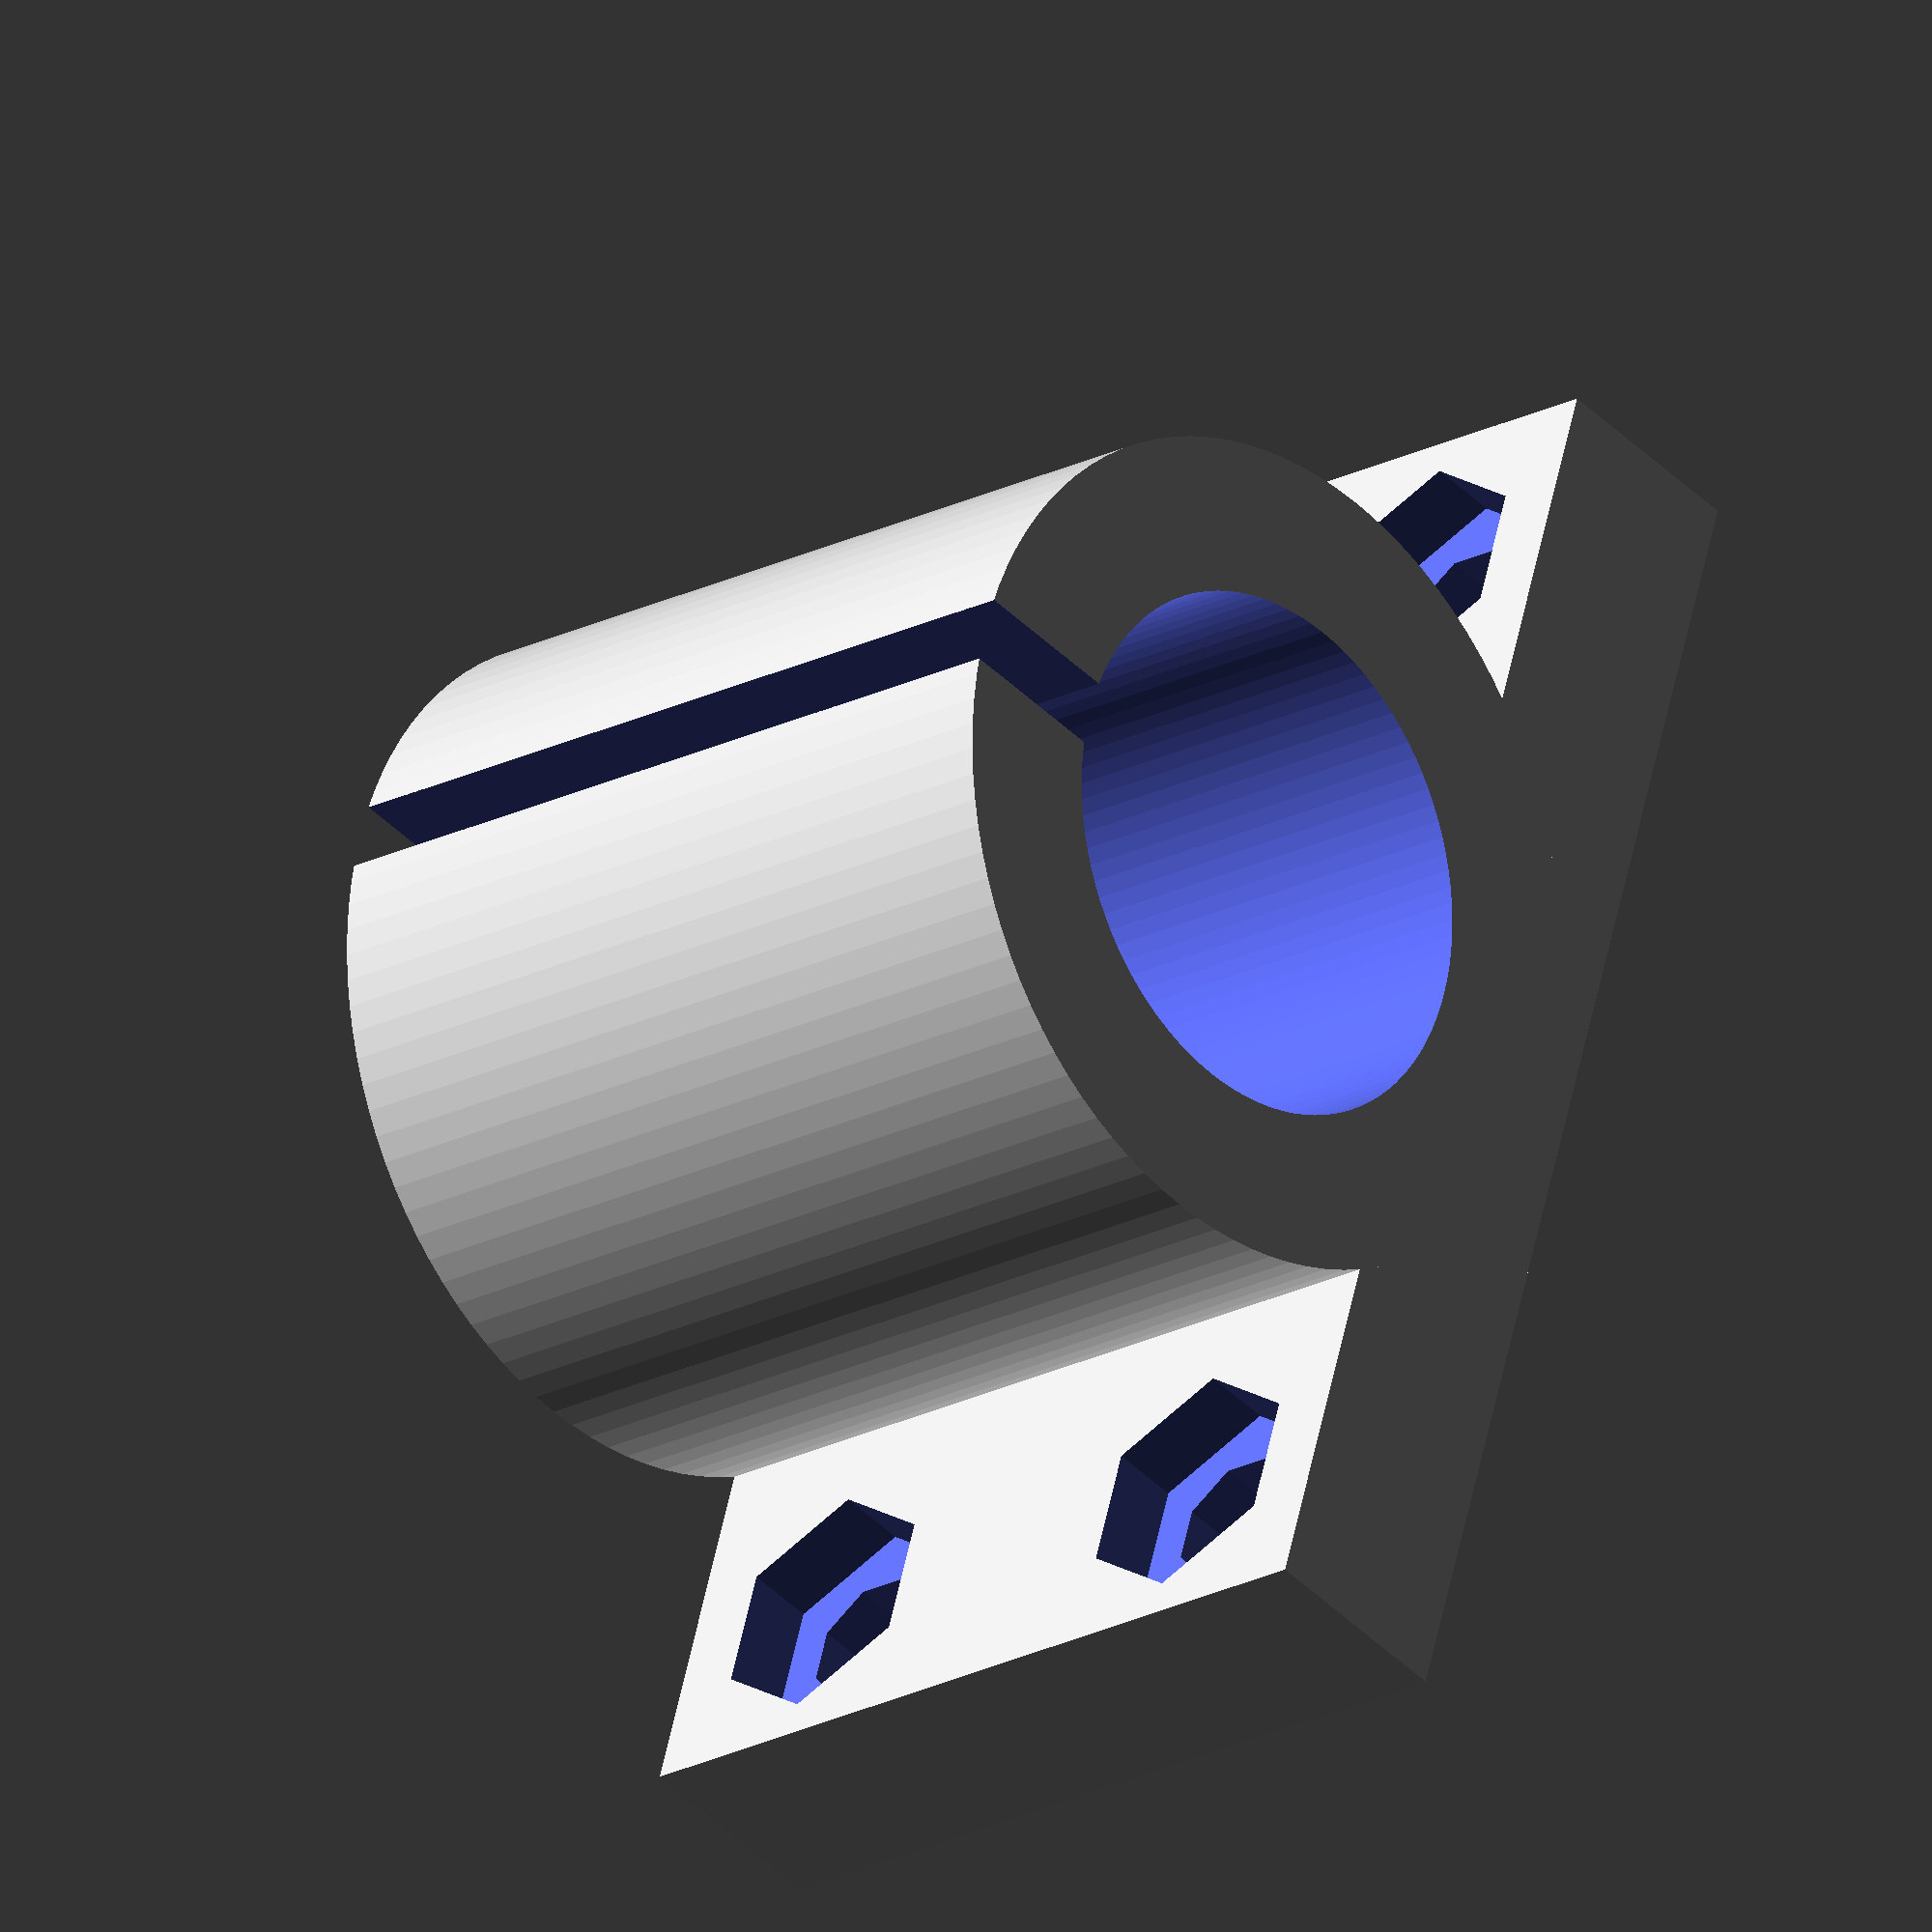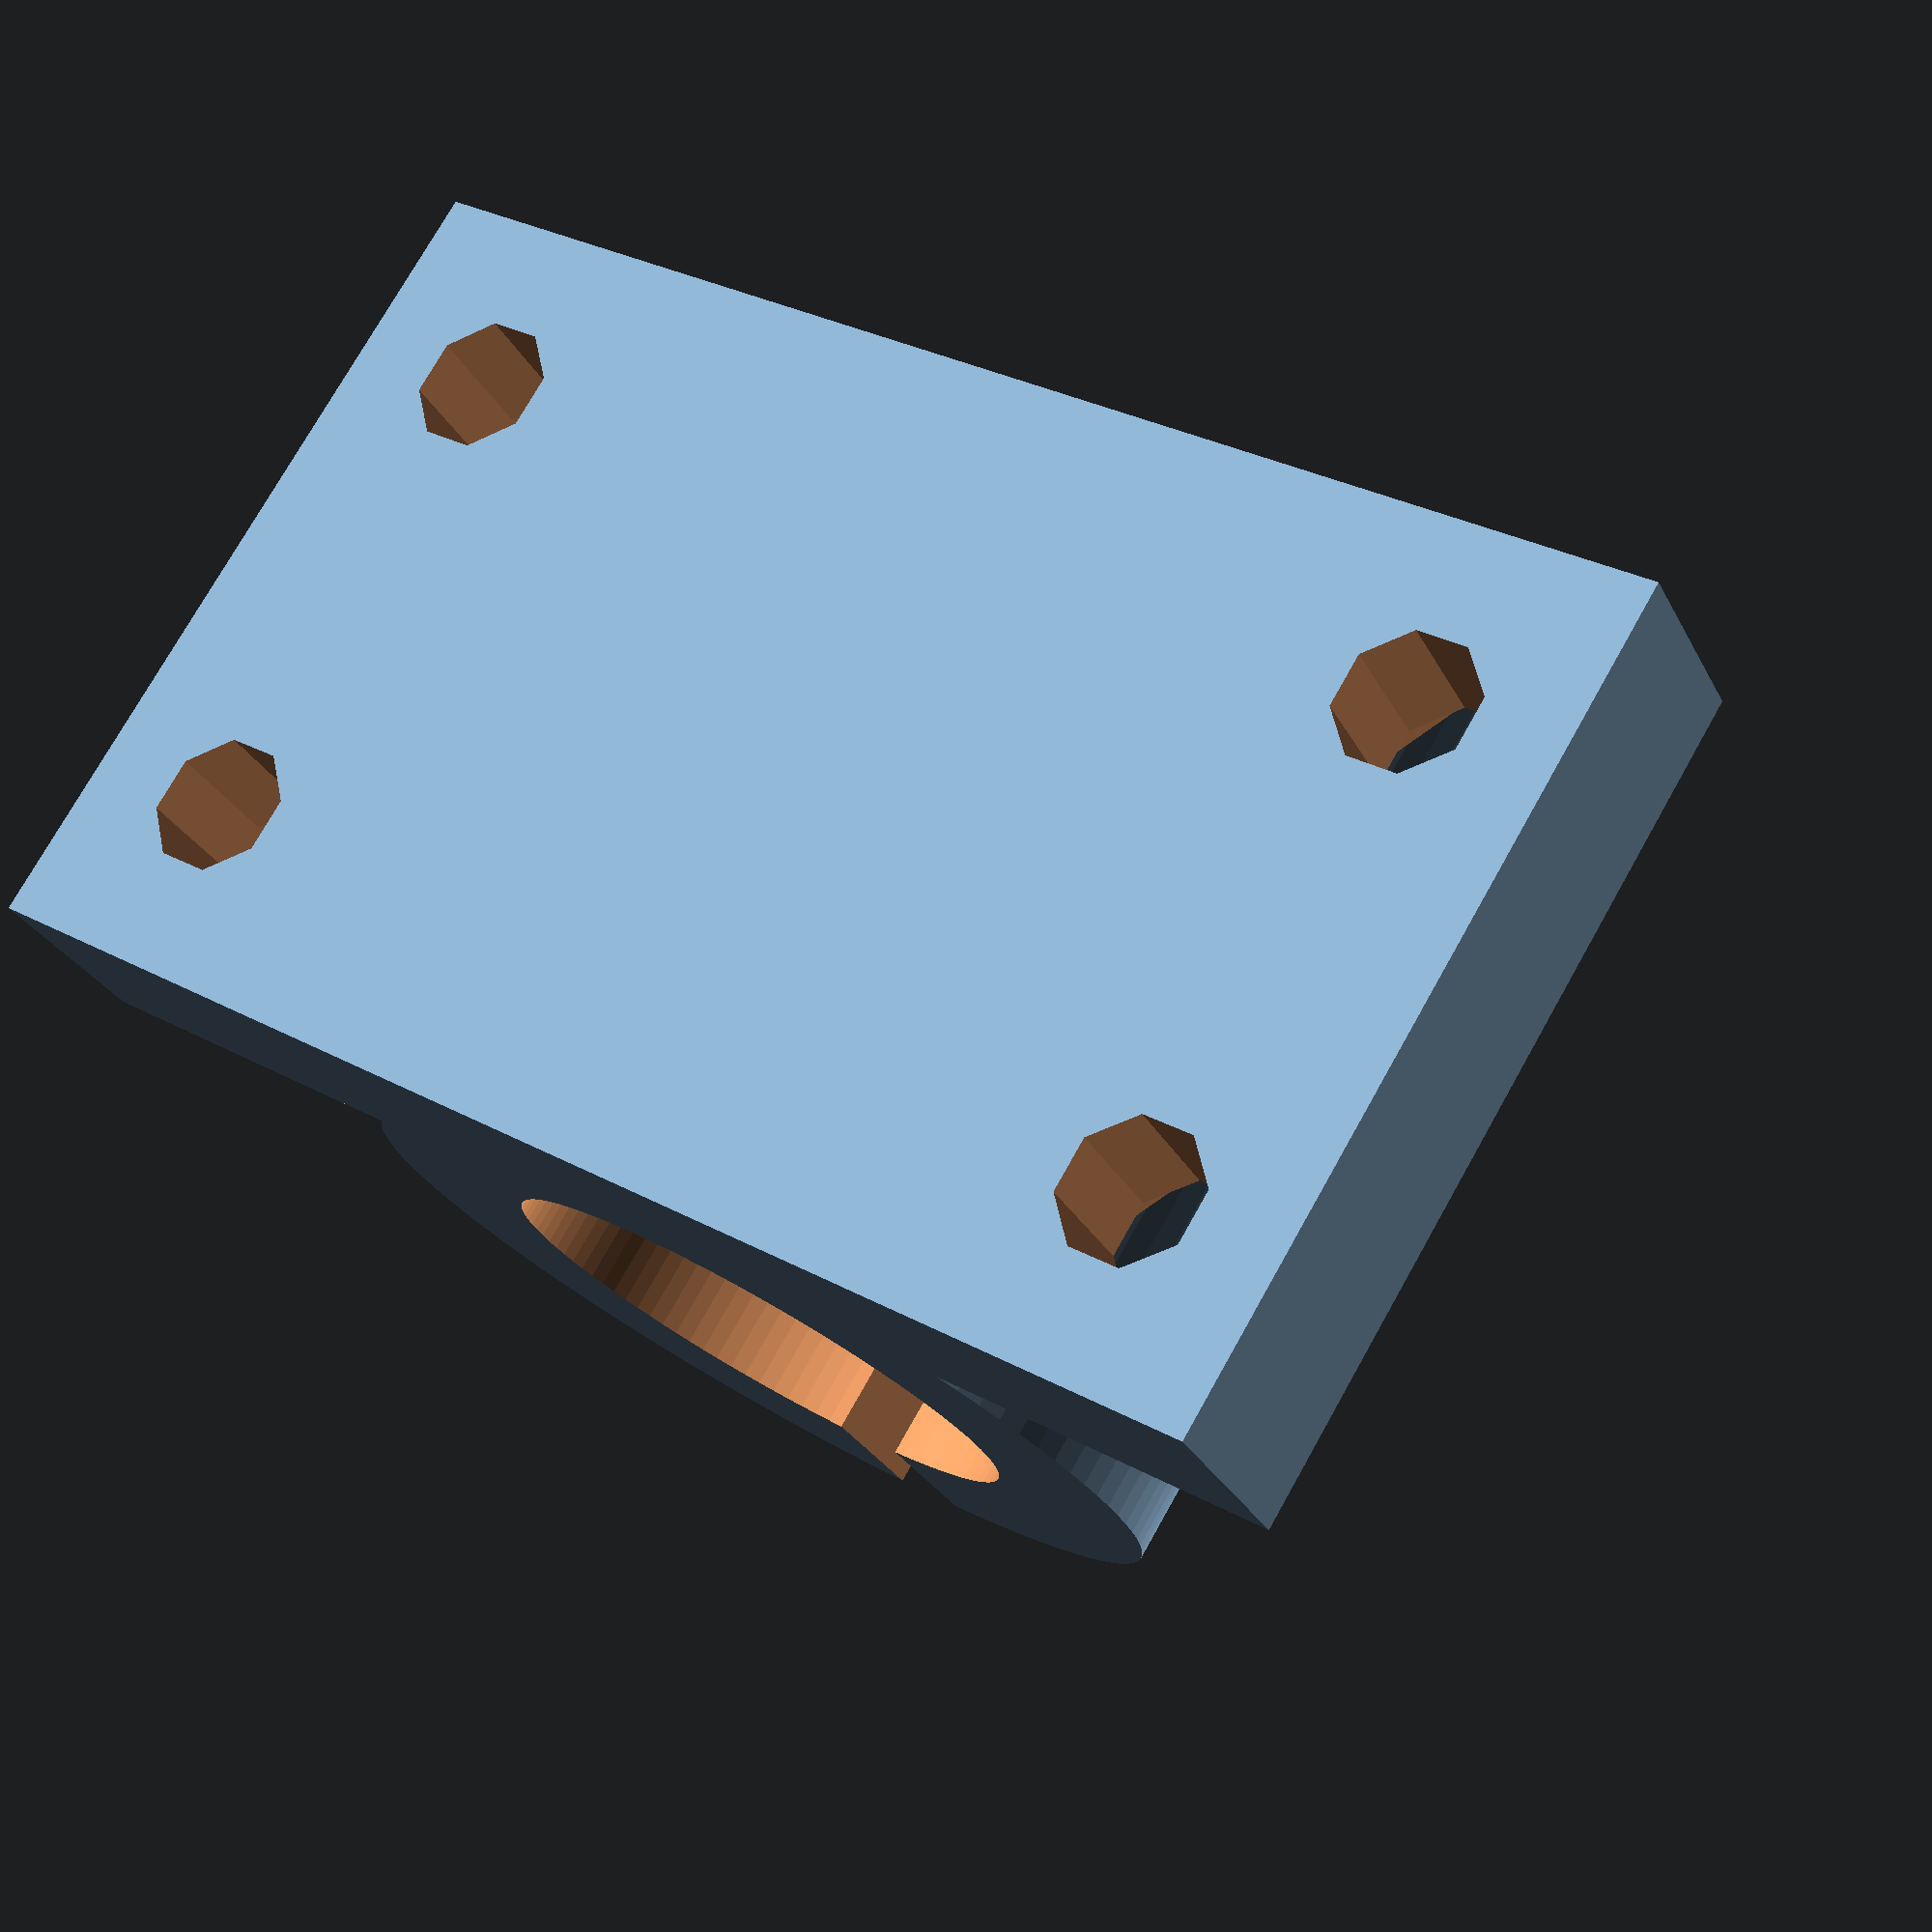
<openscad>
m3_nut_diameter= 7;
m3_diameter=4;

module hex_hole()
	{
	rotate([90,22.5,0]) cylinder(h = 8, r=m3_diameter/2, $fn=8); // M3 hole
	rotate([90,0,0]) translate ([0,0,5]) cylinder(h = 3, r=m3_nut_diameter/2, $fn=6); // M3 hex 
	}

module block()
	{
	difference()
		{
		union()
			{
			translate([0,10,12]) cube ([40,6,24], center=true);
			cylinder(24,r=12,$fn=100);
			}

		union()
			{
			translate([-1,-13,-1]) cube([2,14,26]); 
			translate([0,0,-1]) cylinder( 26, r=6, $fn=100);
			translate([0,0,-1]) cylinder( 26, r=7.55,$fn=100); // COMMENT OUT FOR END STOP
//			translate([0,0,2]) cylinder( 26, r=7.55, $fn=100); // UNCOMMENT FOR END STOP
			}
		}
	}

difference()
	{
	block();

	translate ([-15.5,14,5]) hex_hole();
	translate ([15.5,14,5]) hex_hole();
	translate ([-15.5,14,19]) hex_hole();
	translate ([15.5,14,19]) hex_hole();
	}
</openscad>
<views>
elev=200.6 azim=72.7 roll=46.7 proj=o view=wireframe
elev=284.6 azim=26.1 roll=209.3 proj=p view=wireframe
</views>
